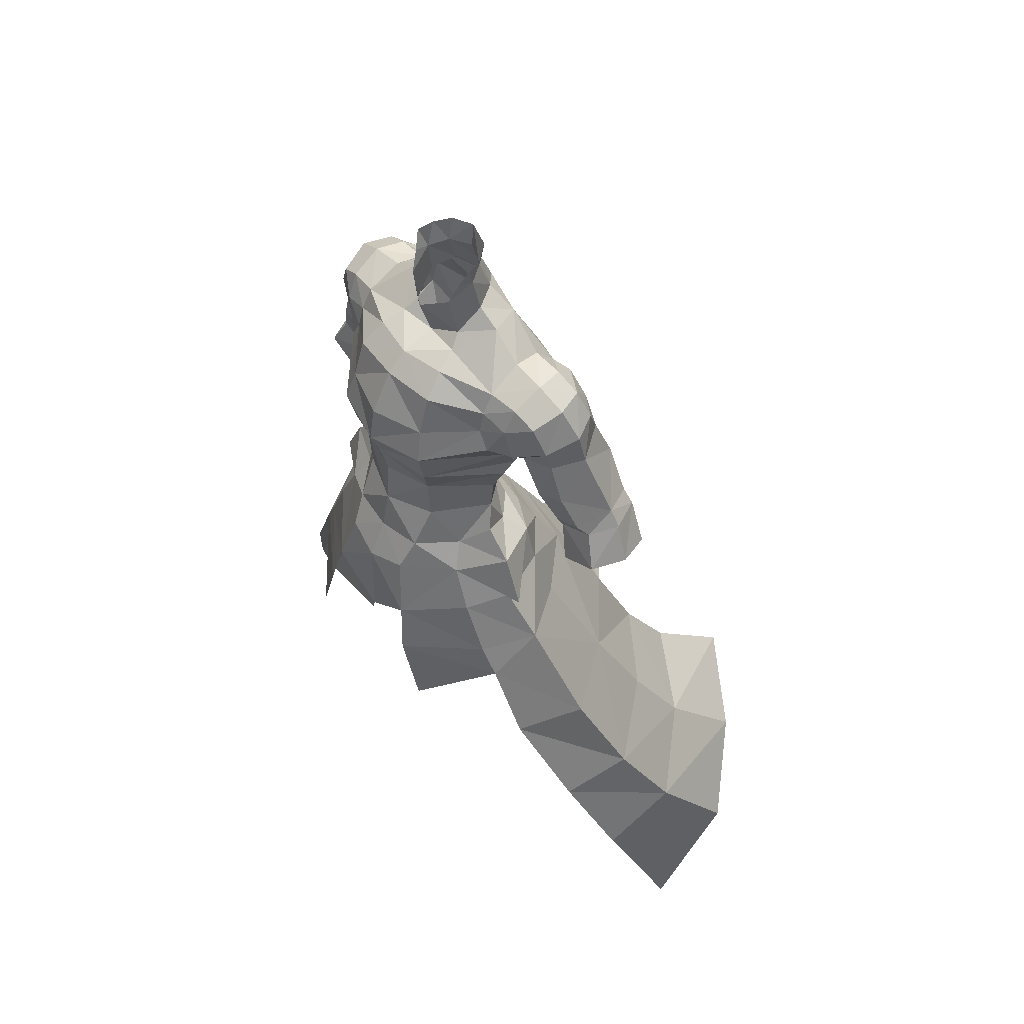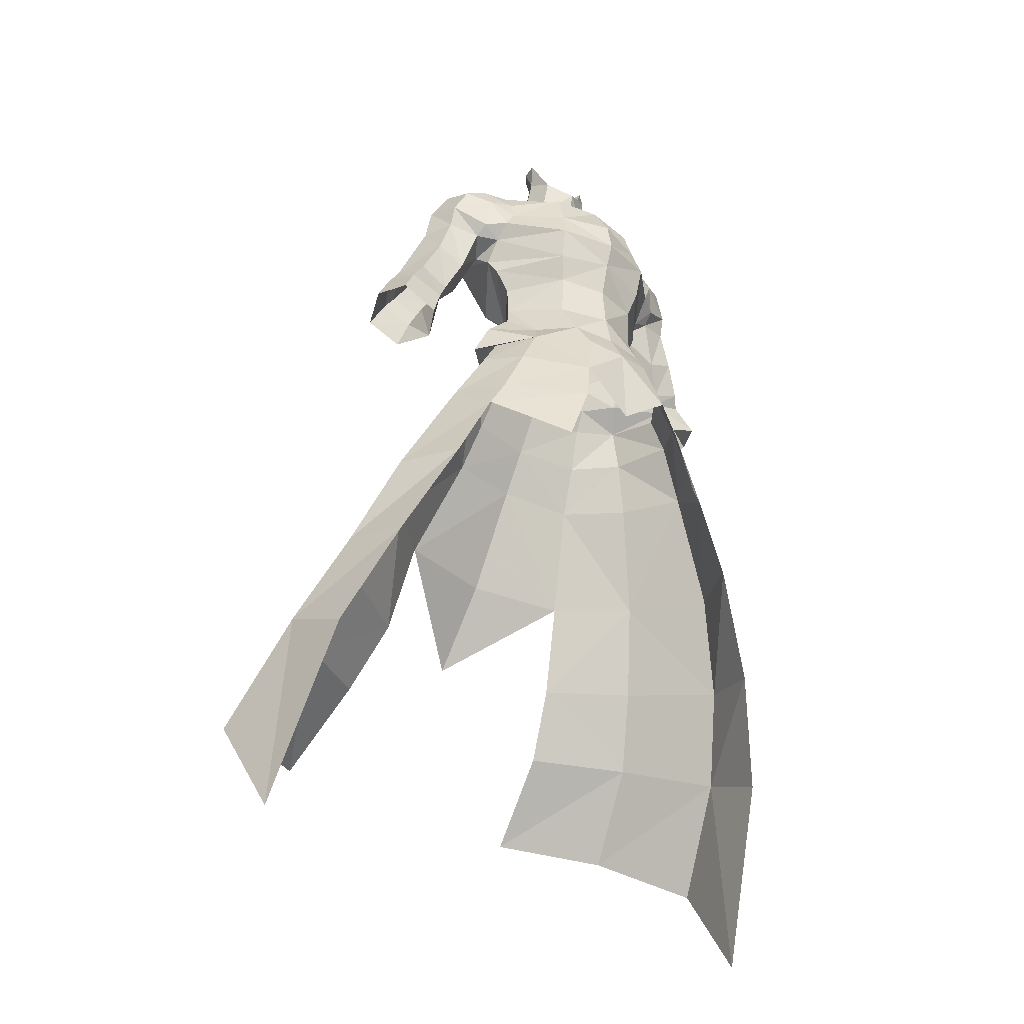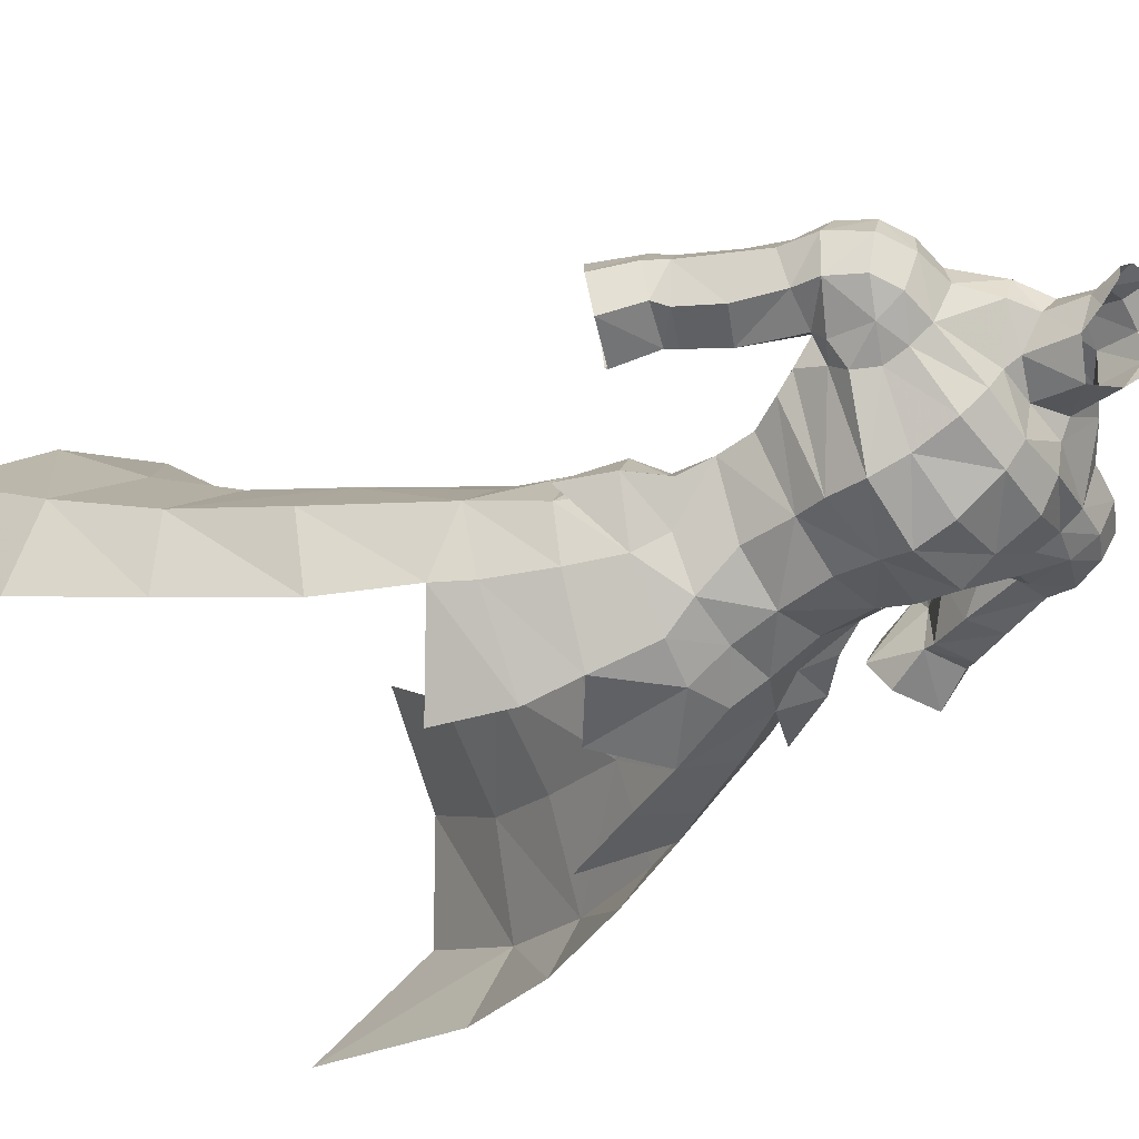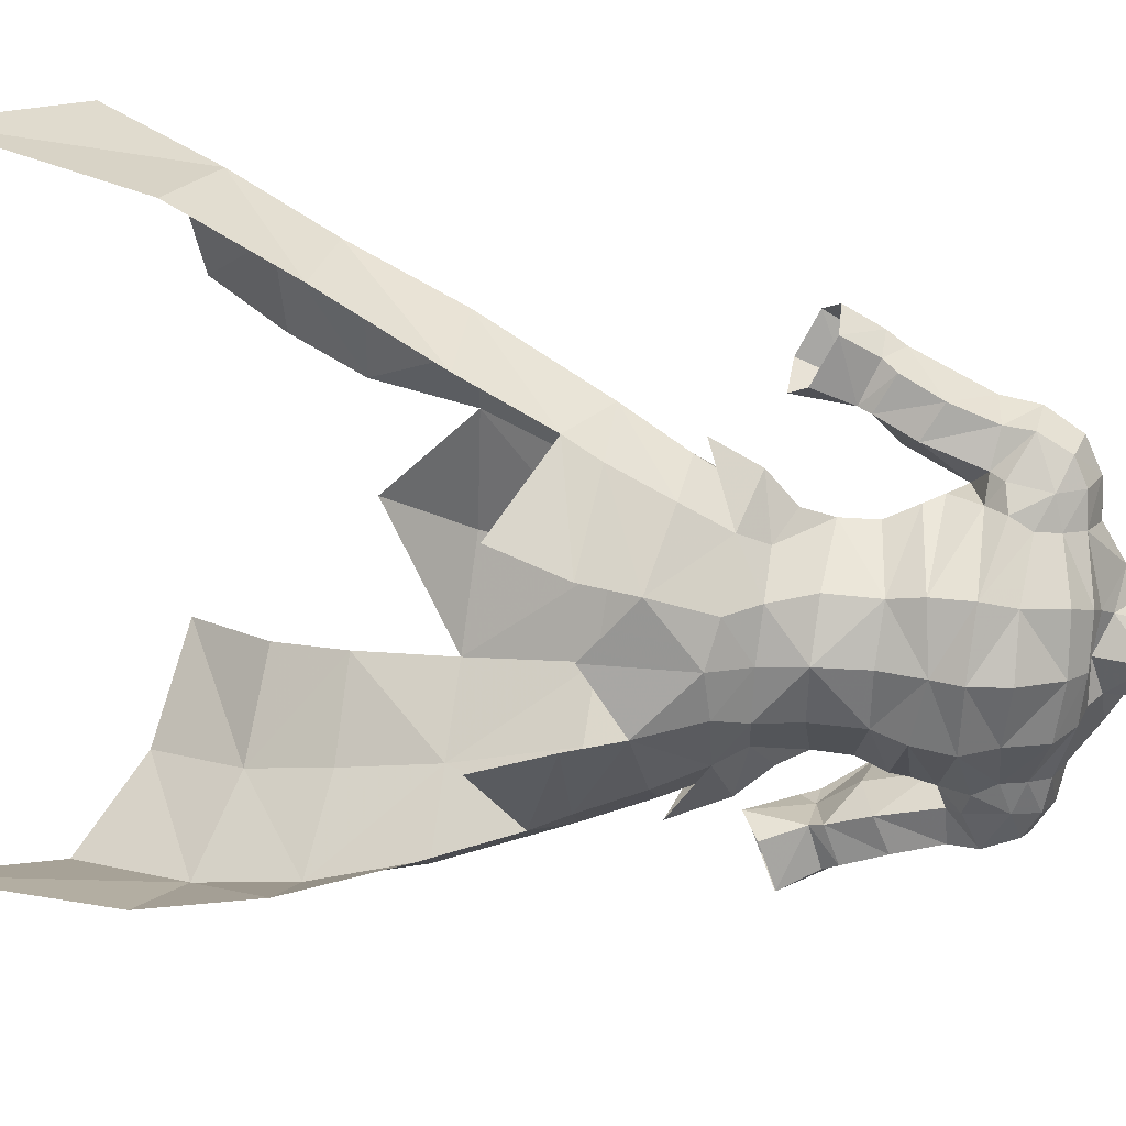
<metadata>
{"format":"obj","ext":"obj","renderer":"f3d","projection":"perspective","resolution":1024,"background":"white","views":[{"elev":51.3,"azim":49.2,"up":"+Z"},{"elev":-37.5,"azim":-37.0,"up":"+Z"},{"elev":-52.2,"azim":-53.5,"up":"+Y"},{"elev":-71.2,"azim":-94.7,"up":"+Y"}]}
</metadata>
<code>
g soulhunter_armour_male_24020
v 7.533 3.431 54.34
v 8.272 3.664 51.08
v 5.099 6.556 51.07
v 4.554 5.024 54.26
v 12.43 7.737 38.97
v 7.401 12.33 39.42
v 5.691 8.576 47.36
v 9.423 4.575 46.86
v -0.06428 9.645 47.73
v -0.06429 14.23 39.85
v 5.691 8.576 47.36
v -0.06428 9.645 47.73
v -0.06428 7.534 51.25
v 9.423 4.575 46.86
v 4.014 -7.439 48.8
v 4.776 -8.116 45.08
v 10.15 -3.723 46.26
v 8.29 -3.812 50.36
v 12.29 0.288 46.85
v 9.982 -0.7127 51.17
v 4.321 3.847 55.86
v -0.06428 5.738 54.3
v -0.06428 4.616 56
v 6.701 -3.526 53.67
v 2.918 -6.475 53.12
v 12.29 0.288 46.85
v 16.37 2.064 38.56
v 6.512 -7.986 40.05
v 11.45 -3.468 43.85
v 8.745 -0.5969 53.76
v 11.45 -3.468 43.85
v 14.1 -2.968 37.78
v 16.46 14.25 26.68
v 18.11 20.08 20.33
v 10.91 25.21 22.05
v 9.733 18.69 27.57
v 19.39 4.8 31.17
v 14.55 10.88 32.35
v 18.06 -0.5489 29.69
v 21.65 8.404 24.29
v 20.96 2.505 21.31
v 8.646 15.28 32.65
v 23.36 14.23 16.31
v -7.661 3.431 54.34
v -4.682 5.024 54.26
v -5.227 6.556 51.07
v -8.4 3.664 51.08
v -12.68 7.737 38.97
v -9.551 4.575 46.86
v -5.819 8.576 47.36
v -8.088 12.33 39.42
v -5.819 8.576 47.36
v -9.551 4.575 46.86
v -4.143 -7.439 48.8
v -8.419 -3.812 50.36
v -10.27 -3.723 46.26
v -4.905 -8.116 45.08
v -12.57 0.288 46.85
v -10.26 -0.7127 51.17
v -4.45 3.847 55.86
v -6.829 -3.526 53.67
v -3.046 -6.475 53.12
v -12.57 0.288 46.85
v -16.62 2.064 38.56
v -11.58 -3.468 43.85
v -6.641 -7.986 40.05
v -8.965 -0.5969 53.57
v -11.58 -3.468 43.85
v -14.35 -2.968 37.78
v -16.74 14.25 26.68
v -10.01 18.69 27.57
v -11.49 25.21 22.05
v -18.69 20.08 20.33
v -19.3 4.799 31.17
v -14.46 10.88 32.35
v -17.97 -0.5489 29.69
v -21.93 8.404 24.29
v -21.23 2.505 21.31
v -8.559 15.28 32.65
v -23.94 14.23 16.31
v 9.652 -0.5913 55.31
v 11.34 -0.7306 51.54
v -0.06428 -7.148 52.45
v -0.06428 -7.239 45.57
v -0.06428 -5.702 55.27
v 3.397 -5.169 55.44
v 6.346 1.84 56
v 7.565 -0.5738 57.5
v 5.827 -2.413 55.77
v 6.701 -3.526 53.67
v 8.745 -0.5969 53.76
v 11.34 -0.7306 51.54
v 7.533 3.431 54.34
v -0.0643 19.25 33.61
v 22.52 8.269 7.228
v -11.31 -0.7307 51.82
v -9.722 -0.5913 55.12
v -3.525 -5.169 55.44
v -7.679 -0.5738 57.22
v -6.475 1.84 56
v -5.956 -2.413 55.77
v -6.829 -3.526 53.67
v -11.31 -0.7307 51.82
v -8.965 -0.5969 53.57
v -7.661 3.431 54.34
v -23.1 8.269 7.228
f 1 2 3
f 1 3 4
f 5 6 7
f 5 7 8
f 9 7 6
f 9 6 10
f 11 12 13
f 11 13 3
f 2 14 11
f 2 11 3
f 15 16 17
f 15 17 18
f 19 14 2
f 19 2 20
f 18 17 19
f 18 19 20
f 21 4 22
f 21 22 23
f 4 3 13
f 4 13 22
f 24 25 15
f 24 15 18
f 26 27 5
f 26 5 8
f 16 28 29
f 16 29 17
f 20 30 24
f 20 24 18
f 1 30 20
f 1 20 2
f 31 32 27
f 31 27 26
f 33 34 35
f 33 35 36
f 37 38 5
f 37 5 27
f 37 27 32
f 37 32 39
f 40 37 39
f 40 39 41
f 42 6 5
f 42 5 38
f 33 36 42
f 33 42 38
f 37 40 33
f 37 33 38
f 40 43 34
f 40 34 33
f 44 45 46
f 44 46 47
f 48 49 50
f 48 50 51
f 9 10 51
f 9 51 50
f 52 46 13
f 52 13 12
f 47 46 52
f 47 52 53
f 54 55 56
f 54 56 57
f 58 59 47
f 58 47 53
f 55 59 58
f 55 58 56
f 60 23 22
f 60 22 45
f 45 22 13
f 45 13 46
f 61 55 54
f 61 54 62
f 63 49 48
f 63 48 64
f 57 56 65
f 57 65 66
f 59 55 61
f 59 61 67
f 44 47 59
f 44 59 67
f 68 63 64
f 68 64 69
f 70 71 72
f 70 72 73
f 74 64 48
f 74 48 75
f 74 76 69
f 74 69 64
f 77 78 76
f 77 76 74
f 79 75 48
f 79 48 51
f 70 75 79
f 70 79 71
f 74 75 70
f 74 70 77
f 77 70 73
f 77 73 80
f 1 81 82
f 15 83 84
f 85 25 86
f 4 21 1
f 81 87 88
f 24 89 86
f 87 1 21
f 24 86 25
f 24 81 89
f 81 1 87
f 15 25 83
f 25 85 83
f 24 82 81
f 89 81 88
f 90 91 92
f 91 93 92
f 6 94 10
f 19 17 29
f 41 95 40
f 95 43 40
f 44 96 97
f 54 84 83
f 85 98 62
f 45 44 60
f 97 99 100
f 61 98 101
f 100 60 44
f 61 62 98
f 61 101 97
f 97 100 44
f 54 83 62
f 62 83 85
f 61 97 96
f 101 99 97
f 102 103 104
f 104 103 105
f 51 10 94
f 58 65 56
f 78 77 106
f 106 77 80
g soulhunter_armour_male_24020
v 4.178 4.28 61.88
v 3.468 3.306 57.91
v -0.06428 3.977 57.98
v -0.06428 4.546 61.98
v -0.06428 4.616 56
v 4.321 3.847 55.86
v -0.06428 -5.049 58.31
v 3.711 -3.586 58.56
v 3.727 -3.813 62.06
v -0.06428 -4.77 61.81
v 1.659 3.611 80.45
v 1.775 4.066 82.26
v 2.693 2.922 81.92
v 2.556 2.232 80
v -0.0643 4.391 80.64
v -0.0643 4.565 82.57
v 4.086 4.966 76.5
v 4.627 2.765 76.22
v 7.102 2.67 74.47
v 6.848 4.871 74.04
v 9.761 2.653 74.11
v 7.102 2.67 74.47
v 7.287 -0.02161 73.2
v 9.586 0.304 72.95
v 9.268 4.941 73.84
v 6.848 4.871 74.04
v 7.008 6.504 72.26
v 8.7 6.703 72.38
v 1.954 4.44 77.89
v 2.8 2.752 77.24
v -0.0643 5.46 78.33
v 13.25 3.601 70.52
v 12.42 0.9993 69.84
v 12.47 1.505 68
v 13.51 4.049 68
v 11.93 2.974 72.93
v 11.35 0.6024 72.02
v 11.15 5.19 72.87
v 12.2 5.674 70.81
v 9.787 -0.2283 68.31
v 9.971 0.857 67.56
v -0.06427 -0.8352 77.66
v -0.06428 0.188 74.44
v 2.346 0.8527 75.51
v 2.056 0.3016 78.83
v 12.43 5.926 60.82
v 10.14 4.296 63.08
v 9.956 7.68 64.28
v 12.04 7.322 61.19
v 12.62 7.602 60.01
v 14.29 7.703 62.31
v 15.08 7.931 61.16
v 11.11 1.533 63.61
v 8.648 2.841 66.91
v 10.14 4.296 63.08
v 12.43 5.926 60.82
v 12.25 2.441 60.97
v 8.648 2.841 66.91
v 8.868 6.813 67.36
v 11.74 6.722 68.55
v 12.36 7.828 65.45
v 14.7 2.376 62.12
v 13.48 1.701 64.84
v 5.378 5.725 63.55
v -0.06429 6.057 63.37
v -0.0643 7.524 66.66
v 4.76 7.395 67.17
v 8.41 1.267 65.4
v 7.953 0.5464 64.05
v 8.201 -1.321 68.53
v 8.56 0.6591 66.89
v 1.954 4.44 77.89
v -0.0643 6.216 76.53
v -0.0643 5.685 77.8
v 3.876 -3.545 72.23
v 3.363 -1.868 73.82
v -0.06427 -2.534 73.84
v -0.06426 -4.076 72.45
v 9.441 -0.5997 71.05
v 2.8 2.752 77.24
v 7.374 -1.311 70.03
v -0.06427 -5.809 69.3
v 3.975 -4.461 69.26
v 12.52 2.838 60.15
v 12.53 4.36 56.36
v 13.53 2.252 57.29
v 16.59 2.315 58.64
v 15.31 3.047 61.22
v 16.68 7.718 58.11
v 13.85 7.468 56.83
v 6.782 0.1846 59.43
v 6.973 0.3134 61.92
v 4.248 -4.5 64.18
v -0.06427 -5.571 64.67
v 7.317 -0.8829 71.68
v 7.287 -0.02161 73.2
v 7.317 -0.8829 71.68
v 5.827 -2.413 55.77
v 7.565 -0.5738 57.5
v 6.346 1.84 56
v -4.306 4.28 61.88
v -3.596 3.306 57.91
v -4.45 3.847 55.86
v -3.856 -3.813 62.06
v -3.839 -3.586 58.56
v -1.788 3.611 80.45
v -2.684 2.232 80
v -2.822 2.922 81.92
v -1.903 4.066 82.26
v -4.215 4.966 76.5
v -6.976 4.871 74.04
v -7.231 2.67 74.47
v -4.756 2.766 76.22
v -9.89 2.653 74.11
v -9.715 0.304 72.95
v -7.416 -0.02162 73.2
v -7.231 2.67 74.47
v -6.976 4.871 74.04
v -9.397 4.941 73.84
v -7.137 6.504 72.26
v -8.829 6.703 72.38
v -2.083 4.44 77.89
v -2.928 2.752 77.24
v -13.38 3.601 70.52
v -13.64 4.049 68
v -12.6 1.505 68
v -12.55 0.9992 69.84
v -12.06 2.974 72.93
v -11.48 0.6024 72.02
v -11.28 5.19 72.87
v -12.33 5.674 70.81
v -10.1 0.857 67.56
v -9.916 -0.2283 68.31
v -2.184 0.3016 78.83
v -2.474 0.8527 75.51
v -12.56 5.926 60.82
v -12.17 7.322 61.19
v -10.08 7.68 64.28
v -10.26 4.295 63.08
v -12.75 7.602 60.01
v -15.21 7.931 61.16
v -14.42 7.703 62.31
v -11.24 1.533 63.61
v -10.26 4.295 63.08
v -8.777 2.841 66.91
v -12.38 2.441 60.97
v -12.56 5.926 60.82
v -8.996 6.813 67.36
v -8.777 2.841 66.91
v -12.49 7.828 65.45
v -11.86 6.722 68.55
v -13.61 1.701 64.84
v -14.83 2.376 62.12
v -5.506 5.725 63.55
v -5.373 7.322 67.59
v -8.082 0.5463 64.05
v -8.539 1.267 65.4
v -8.387 3.8e-05 67.37
v -8.33 -1.321 68.53
v -2.083 4.44 77.89
v -4.005 -3.545 72.23
v -3.491 -1.868 73.82
v -9.569 -0.5998 71.05
v -2.928 2.752 77.24
v -7.502 -1.311 70.03
v -4.104 -4.461 69.26
v -12.65 2.838 60.15
v -13.65 2.252 57.29
v -12.66 4.36 56.36
v -16.72 2.315 58.64
v -15.43 3.047 61.22
v -16.81 7.718 58.11
v -13.98 7.468 56.83
v -7.034 0.3133 61.92
v -7.015 0.1846 59.42
v -4.377 -4.5 64.18
v -7.446 -0.8829 71.68
v -7.416 -0.02162 73.2
v -7.446 -0.8829 71.68
v -7.679 -0.5738 57.22
v -5.956 -2.413 55.77
v -6.475 1.84 56
v -0.06428 -5.702 55.27
v 3.397 -5.169 55.44
v 8.56 0.6591 66.89
v 8.201 -1.321 68.53
v 4.433 -5.129 66.83
v 7.374 -1.311 70.03
v -0.06427 -6.286 66.59
v -0.0643 5.46 78.33
v -0.06428 0.188 74.44
v 2.787 -0.1409 74.57
v -0.06431 7.686 71.67
v 4.341 7.268 71.96
v 8.005 6.771 69.29
v 7.008 6.504 72.26
v 2.443 0.9811 80.38
v 2.936 1.637 81.78
v 7.102 2.67 74.47
v 4.627 2.765 76.22
v 8.005 6.771 69.29
v 8.648 2.841 66.91
v 2.346 0.8527 75.51
v 2.8 2.752 77.24
v 10.2 6.997 70.51
v 15.56 5.16 62.84
v 16.39 5.247 61.55
v 17.74 4.87 58.87
v 12.53 4.36 56.36
v -3.525 -5.169 55.44
v -8.387 3.8e-05 67.37
v -4.562 -5.129 66.83
v -8.33 -1.321 68.53
v -7.502 -1.311 70.03
v -2.916 -0.1409 74.57
v -4.469 7.268 71.96
v -8.133 6.771 69.29
v -7.137 6.504 72.26
v -2.572 0.9811 80.38
v -3.065 1.637 81.78
v -4.756 2.766 76.22
v -7.231 2.67 74.47
v -8.133 6.771 69.29
v -8.777 2.841 66.91
v -2.474 0.8527 75.51
v -2.928 2.752 77.24
v -10.33 6.997 70.51
v -15.69 5.16 62.84
v -16.52 5.247 61.55
v -17.87 4.87 58.87
v -12.66 4.36 56.36
f 107 108 109
f 107 109 110
f 111 109 108
f 111 108 112
f 113 114 115
f 113 115 116
f 117 118 119
f 117 119 120
f 117 121 122
f 117 122 118
f 123 124 125
f 123 125 126
f 127 128 129
f 127 129 130
f 127 131 132
f 127 132 128
f 133 132 131
f 133 131 134
f 135 117 120
f 135 120 136
f 137 121 117
f 137 117 135
f 138 139 140
f 138 140 141
f 142 143 139
f 142 139 138
f 144 142 138
f 144 138 145
f 139 146 147
f 139 147 140
f 127 142 144
f 127 144 131
f 143 142 127
f 143 127 130
f 148 149 150
f 148 150 151
f 152 153 154
f 152 154 155
f 156 155 157
f 156 157 158
f 159 147 160
f 159 160 161
f 161 162 163
f 161 163 159
f 154 153 164
f 154 164 165
f 165 166 167
f 165 167 154
f 163 168 169
f 163 169 159
f 170 171 172
f 170 172 173
f 107 110 171
f 107 171 170
f 107 170 174
f 107 174 175
f 159 169 140
f 159 140 147
f 146 176 177
f 146 177 147
f 178 123 179
f 178 179 180
f 181 182 183
f 181 183 184
f 139 143 185
f 139 185 146
f 123 178 186
f 123 186 124
f 176 146 185
f 176 185 187
f 184 188 189
f 184 189 181
f 190 162 191
f 190 191 192
f 193 194 190
f 193 190 192
f 195 196 156
f 195 156 158
f 115 114 197
f 115 197 198
f 197 108 107
f 197 107 198
f 115 199 200
f 115 200 116
f 201 202 182
f 201 182 181
f 203 185 130
f 203 130 129
f 197 114 204
f 197 204 205
f 206 108 197
f 206 197 205
f 207 110 109
f 207 109 208
f 111 209 208
f 111 208 109
f 113 116 210
f 113 210 211
f 212 213 214
f 212 214 215
f 212 215 122
f 212 122 121
f 216 217 218
f 216 218 219
f 220 221 222
f 220 222 223
f 220 223 224
f 220 224 225
f 226 227 225
f 226 225 224
f 228 229 213
f 228 213 212
f 137 228 212
f 137 212 121
f 230 231 232
f 230 232 233
f 234 230 233
f 234 233 235
f 236 237 230
f 236 230 234
f 233 232 238
f 233 238 239
f 220 225 236
f 220 236 234
f 235 221 220
f 235 220 234
f 148 240 241
f 148 241 149
f 242 243 244
f 242 244 245
f 246 247 248
f 246 248 243
f 249 250 251
f 249 251 238
f 250 249 252
f 250 252 253
f 244 254 255
f 244 255 245
f 254 244 256
f 254 256 257
f 252 249 258
f 252 258 259
f 260 261 172
f 260 172 171
f 207 260 171
f 207 171 110
f 207 262 263
f 207 263 260
f 249 238 232
f 249 232 258
f 239 238 264
f 239 264 265
f 266 180 179
f 266 179 216
f 267 184 183
f 267 183 268
f 233 239 269
f 233 269 235
f 216 219 270
f 216 270 266
f 265 271 269
f 265 269 239
f 184 267 272
f 184 272 188
f 273 274 275
f 273 275 253
f 276 274 273
f 276 273 277
f 278 247 246
f 278 246 279
f 210 280 281
f 210 281 211
f 281 280 207
f 281 207 208
f 210 116 200
f 210 200 282
f 283 267 268
f 283 268 284
f 285 222 221
f 285 221 269
f 281 286 287
f 281 287 211
f 288 286 281
f 288 281 208
f 113 289 290
f 175 174 199
f 291 292 293
f 292 294 293
f 200 293 295
f 203 187 185
f 180 296 178
f 297 183 298
f 299 300 173
f 189 188 295
f 173 301 170
f 123 126 302
f 303 151 120
f 120 304 303
f 120 119 304
f 202 305 306
f 123 299 179
f 134 307 133
f 301 308 174
f 309 306 310
f 181 294 201
f 151 150 136
f 299 173 172
f 141 145 138
f 311 145 166
f 311 144 145
f 134 311 307
f 144 134 131
f 185 143 130
f 123 300 299
f 302 301 173
f 120 151 136
f 194 312 168
f 190 168 163
f 152 155 156
f 312 158 157
f 169 141 140
f 163 162 190
f 166 141 167
f 167 157 154
f 194 168 190
f 194 313 312
f 313 158 312
f 301 174 170
f 311 166 307
f 144 311 134
f 164 307 165
f 165 307 166
f 141 166 145
f 157 155 154
f 199 174 291
f 174 308 291
f 147 177 160
f 169 312 141
f 141 312 167
f 169 168 312
f 312 157 167
f 300 302 173
f 123 302 300
f 309 298 306
f 306 298 202
f 298 182 202
f 298 183 182
f 297 298 309
f 290 204 114
f 108 206 112
f 193 314 313
f 313 314 158
f 158 314 195
f 156 196 315
f 156 315 152
f 194 193 313
f 199 115 175
f 293 199 291
f 198 175 115
f 107 175 198
f 189 295 293
f 200 199 293
f 294 181 189
f 294 189 293
f 290 114 113
f 113 316 289
f 262 282 263
f 317 318 319
f 319 318 320
f 200 295 318
f 285 269 271
f 180 266 296
f 297 321 183
f 299 261 322
f 272 295 188
f 261 260 323
f 216 324 217
f 325 213 240
f 213 325 326
f 213 326 214
f 284 327 328
f 216 179 299
f 227 226 329
f 323 263 330
f 331 332 327
f 267 283 320
f 240 229 241
f 299 172 261
f 231 230 237
f 333 257 237
f 333 237 236
f 227 329 333
f 236 225 227
f 269 221 235
f 216 299 322
f 324 261 323
f 213 229 240
f 277 259 334
f 273 252 259
f 242 246 243
f 334 248 247
f 258 232 231
f 252 273 253
f 257 256 231
f 256 244 248
f 277 273 259
f 277 334 335
f 335 334 247
f 323 260 263
f 333 329 257
f 236 227 333
f 255 254 329
f 254 257 329
f 231 237 257
f 248 244 243
f 282 317 263
f 263 317 330
f 238 251 264
f 258 231 334
f 231 256 334
f 258 334 259
f 334 256 248
f 322 261 324
f 216 322 324
f 331 327 321
f 327 284 321
f 321 284 268
f 321 268 183
f 297 331 321
f 316 211 287
f 208 209 288
f 276 335 336
f 335 247 336
f 247 278 336
f 246 337 279
f 246 242 337
f 277 335 276
f 282 262 210
f 318 317 282
f 280 210 262
f 207 280 262
f 272 318 295
f 200 318 282
f 320 272 267
f 320 318 272
f 316 113 211

</code>
